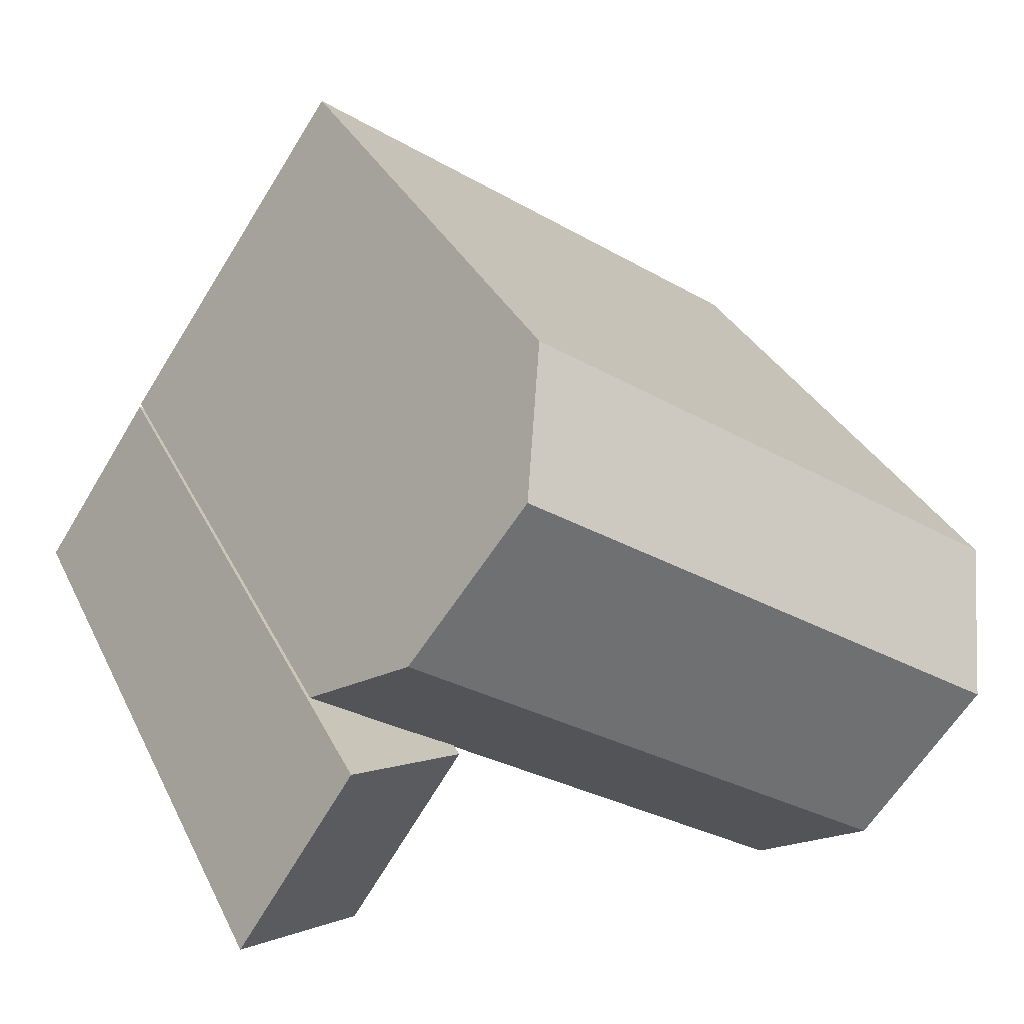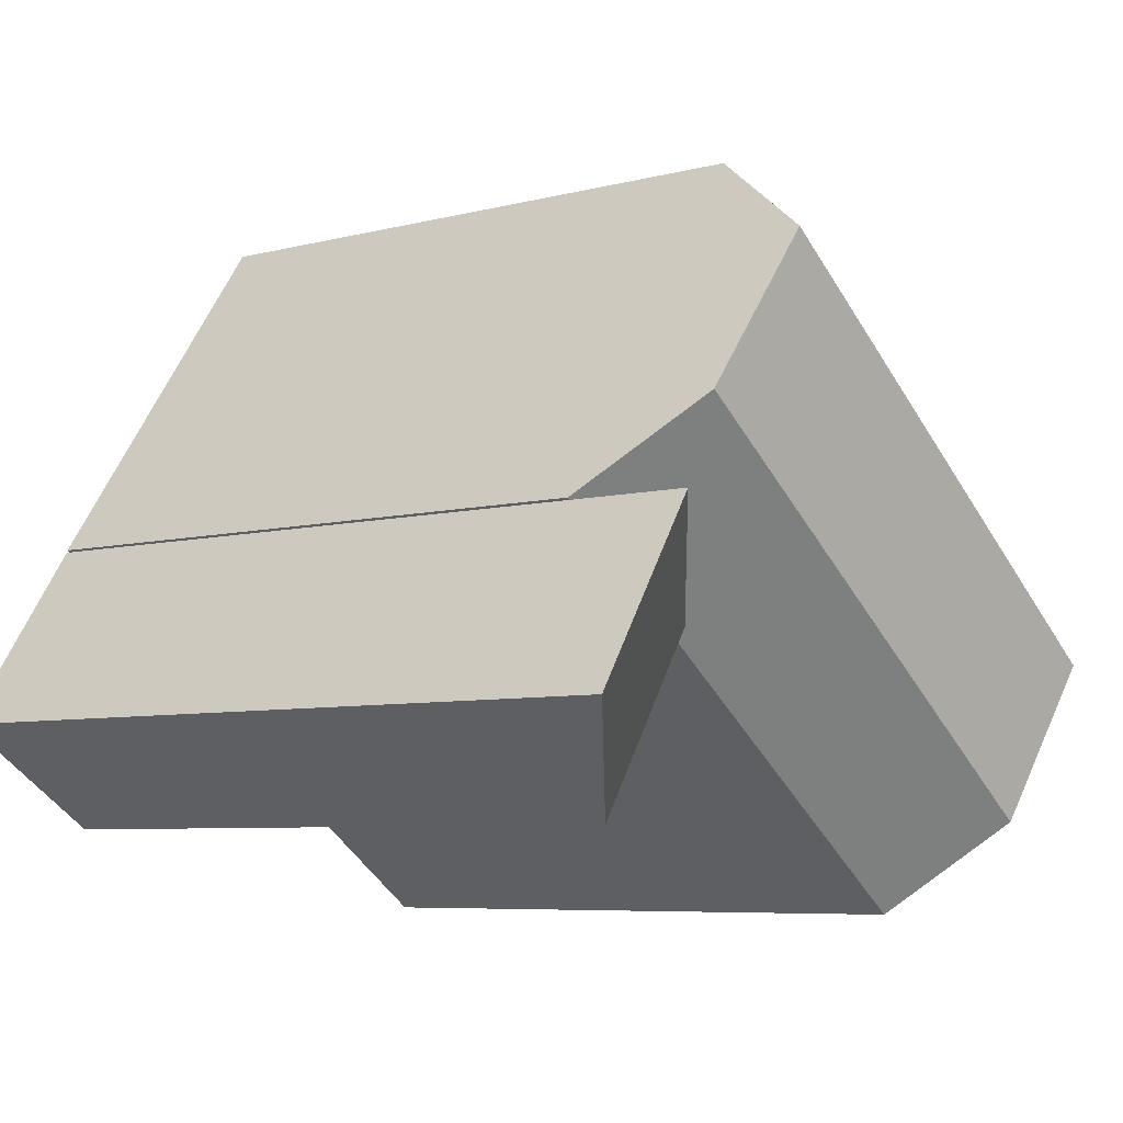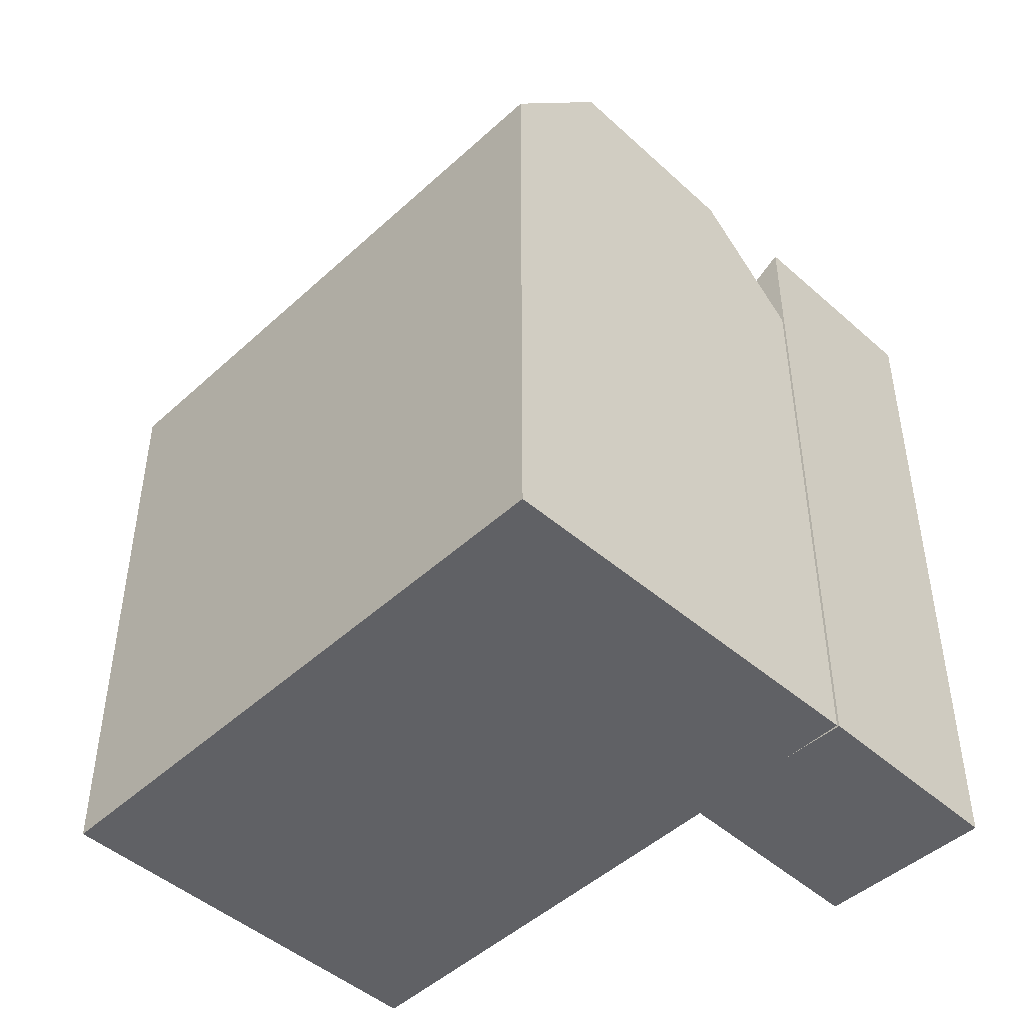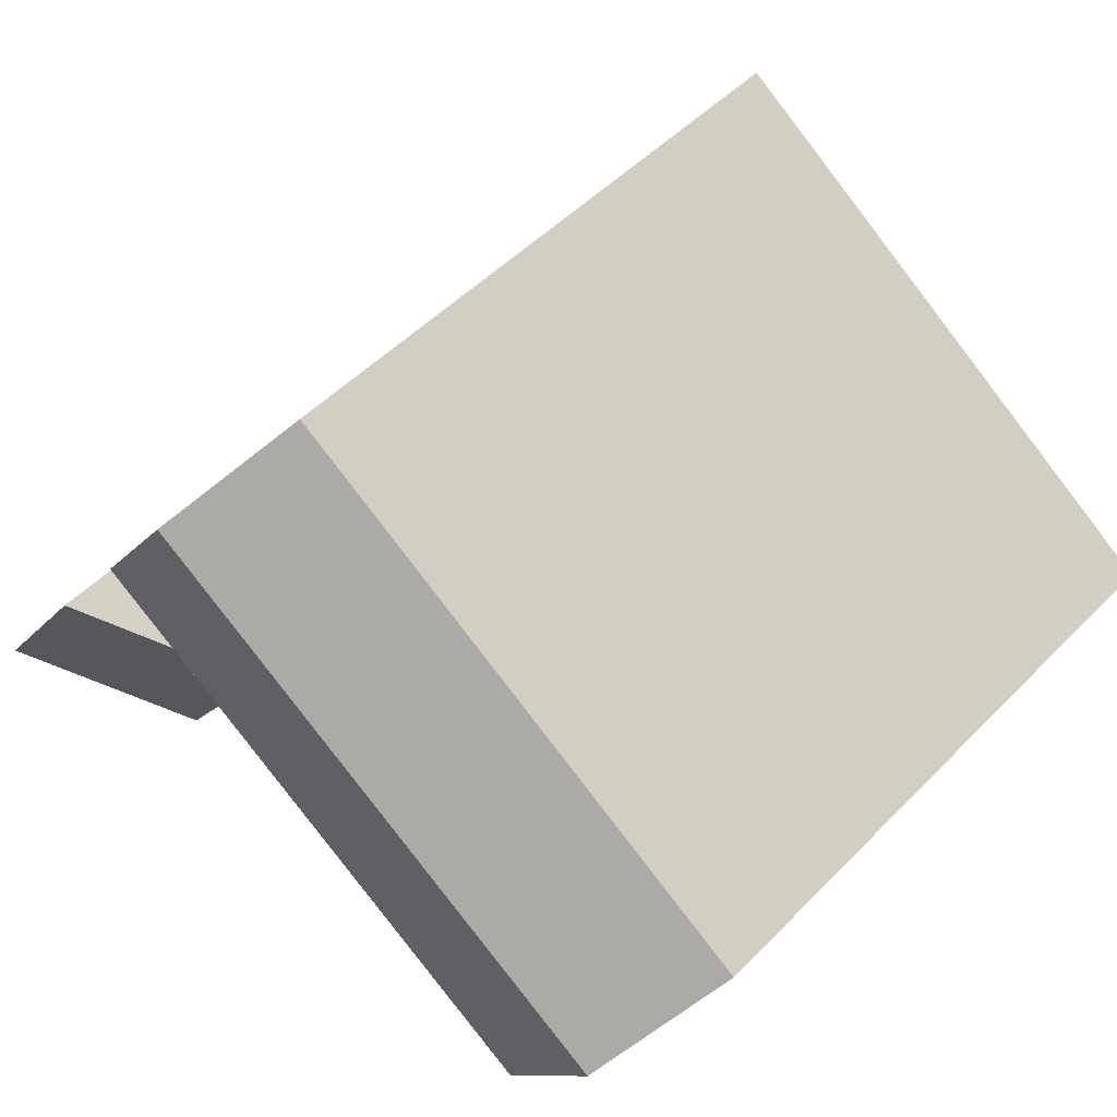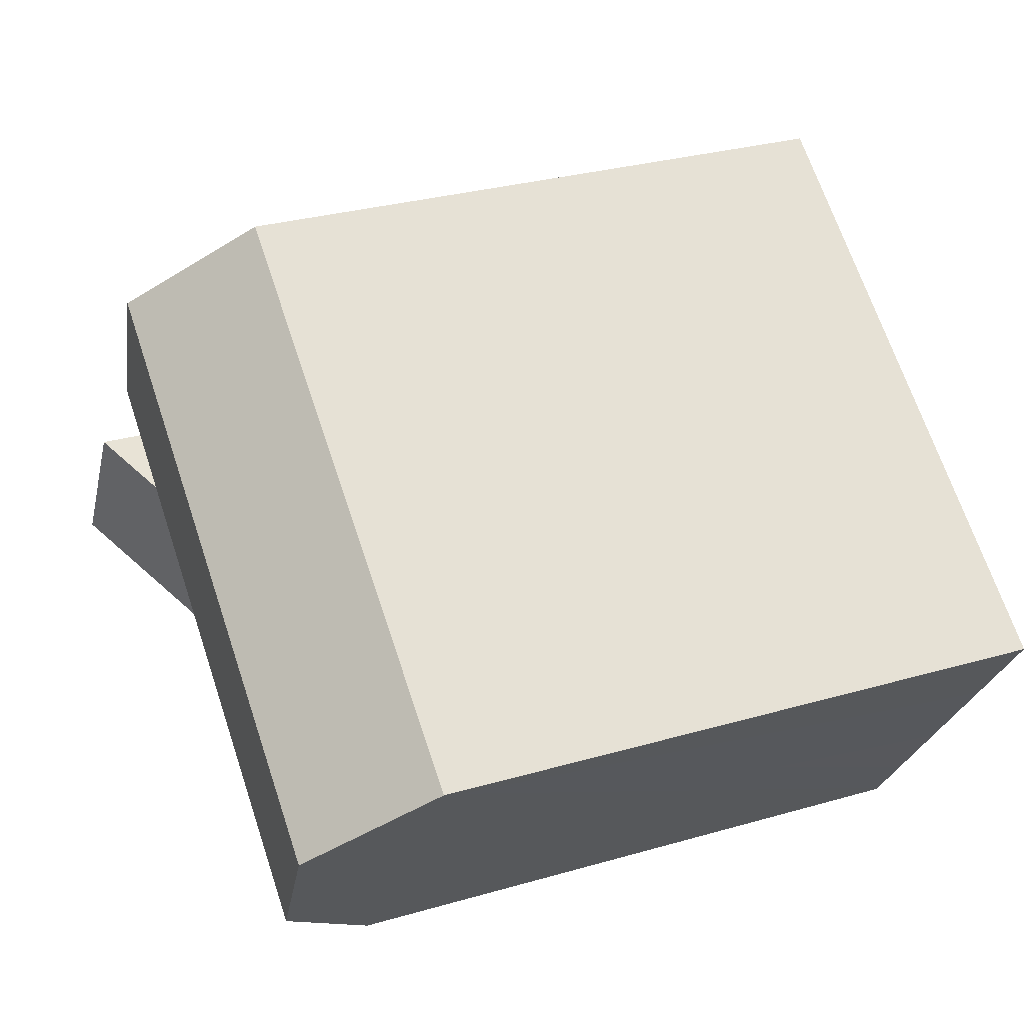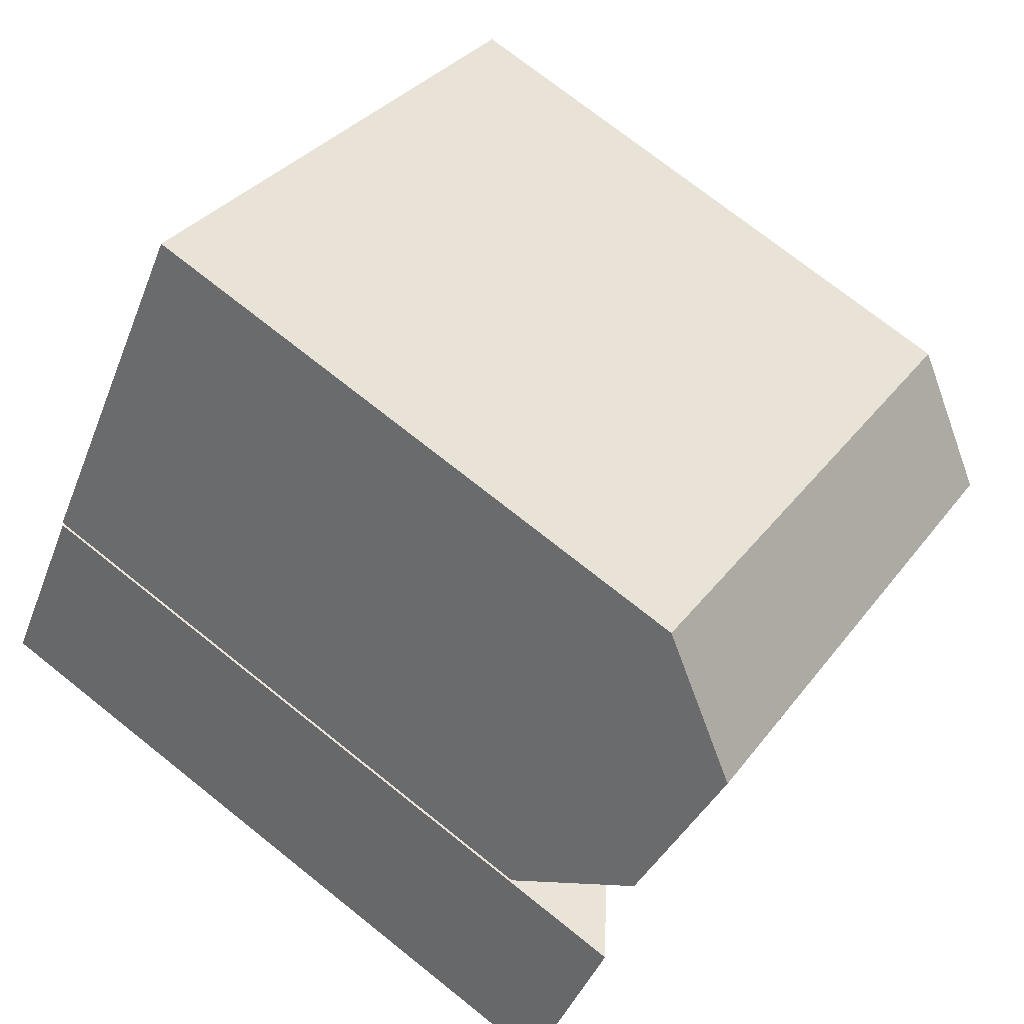
<metadata>
{"format":"obj","ext":"obj","renderer":"f3d","projection":"perspective","resolution":1024,"background":"white","views":[{"elev":32.1,"azim":157.4,"up":"+Z"},{"elev":-6.5,"azim":127.6,"up":"+Z"},{"elev":-47.6,"azim":10.9,"up":"+Y"},{"elev":50.2,"azim":-137.9,"up":"+Z"},{"elev":30.4,"azim":-112.7,"up":"+Z"},{"elev":74.3,"azim":128.4,"up":"+Z"}]}
</metadata>
<code>
v  21.8 -2.593e-17 0.4234
v  20.9 4.567e-16 -7.458
v  25.22 2.835e-16 -4.629
v  17.49 1.473e-16 -2.406
v  19.91 -0.04 3.118
v  6.919 -0.04 -9.871
v  21.75 -0.04 0.4983
v  16.66 -0.04 7.749
v  14.83 -0.04 10.37
v  0 -0.04 -2.449e-18
v  5.083 -0.04 -7.251
v  1.836 -0.04 -2.62
v  21.8 21.66 0.4228
v  25.22 21.66 -4.63
v  17.49 18.54 -2.406
v  20.9 18.54 -7.459
v  14.83 18.04 10.37
v  19.91 21.14 3.117
v  16.66 21.6 7.749
v  21.75 18.04 0.4977
v  5.083 21.14 -7.252
v  0.0003856 18.04 -0.0005729
v  1.837 21.6 -2.62
v  6.919 18.04 -9.871
g defaultobject
f 1 2 3
f 2 1 4
f 5 6 7
f 6 5 8
f 6 8 9
f 6 9 10
f 6 10 11
f 11 10 12
f 3 13 1
f 13 3 14
f 1 15 4
f 15 1 13
f 15 2 4
f 2 15 16
f 16 3 2
f 3 16 14
f 17 18 19
f 18 17 20
f 20 17 7
f 7 17 5
f 5 17 8
f 8 17 9
f 21 22 23
f 22 21 24
f 22 24 6
f 22 6 11
f 22 11 12
f 22 12 10
f 17 10 9
f 10 17 22
f 6 20 7
f 20 6 24
f 16 13 14
f 13 16 15
f 23 17 19
f 17 23 22
f 21 19 18
f 19 21 23
f 24 18 20
f 18 24 21

</code>
